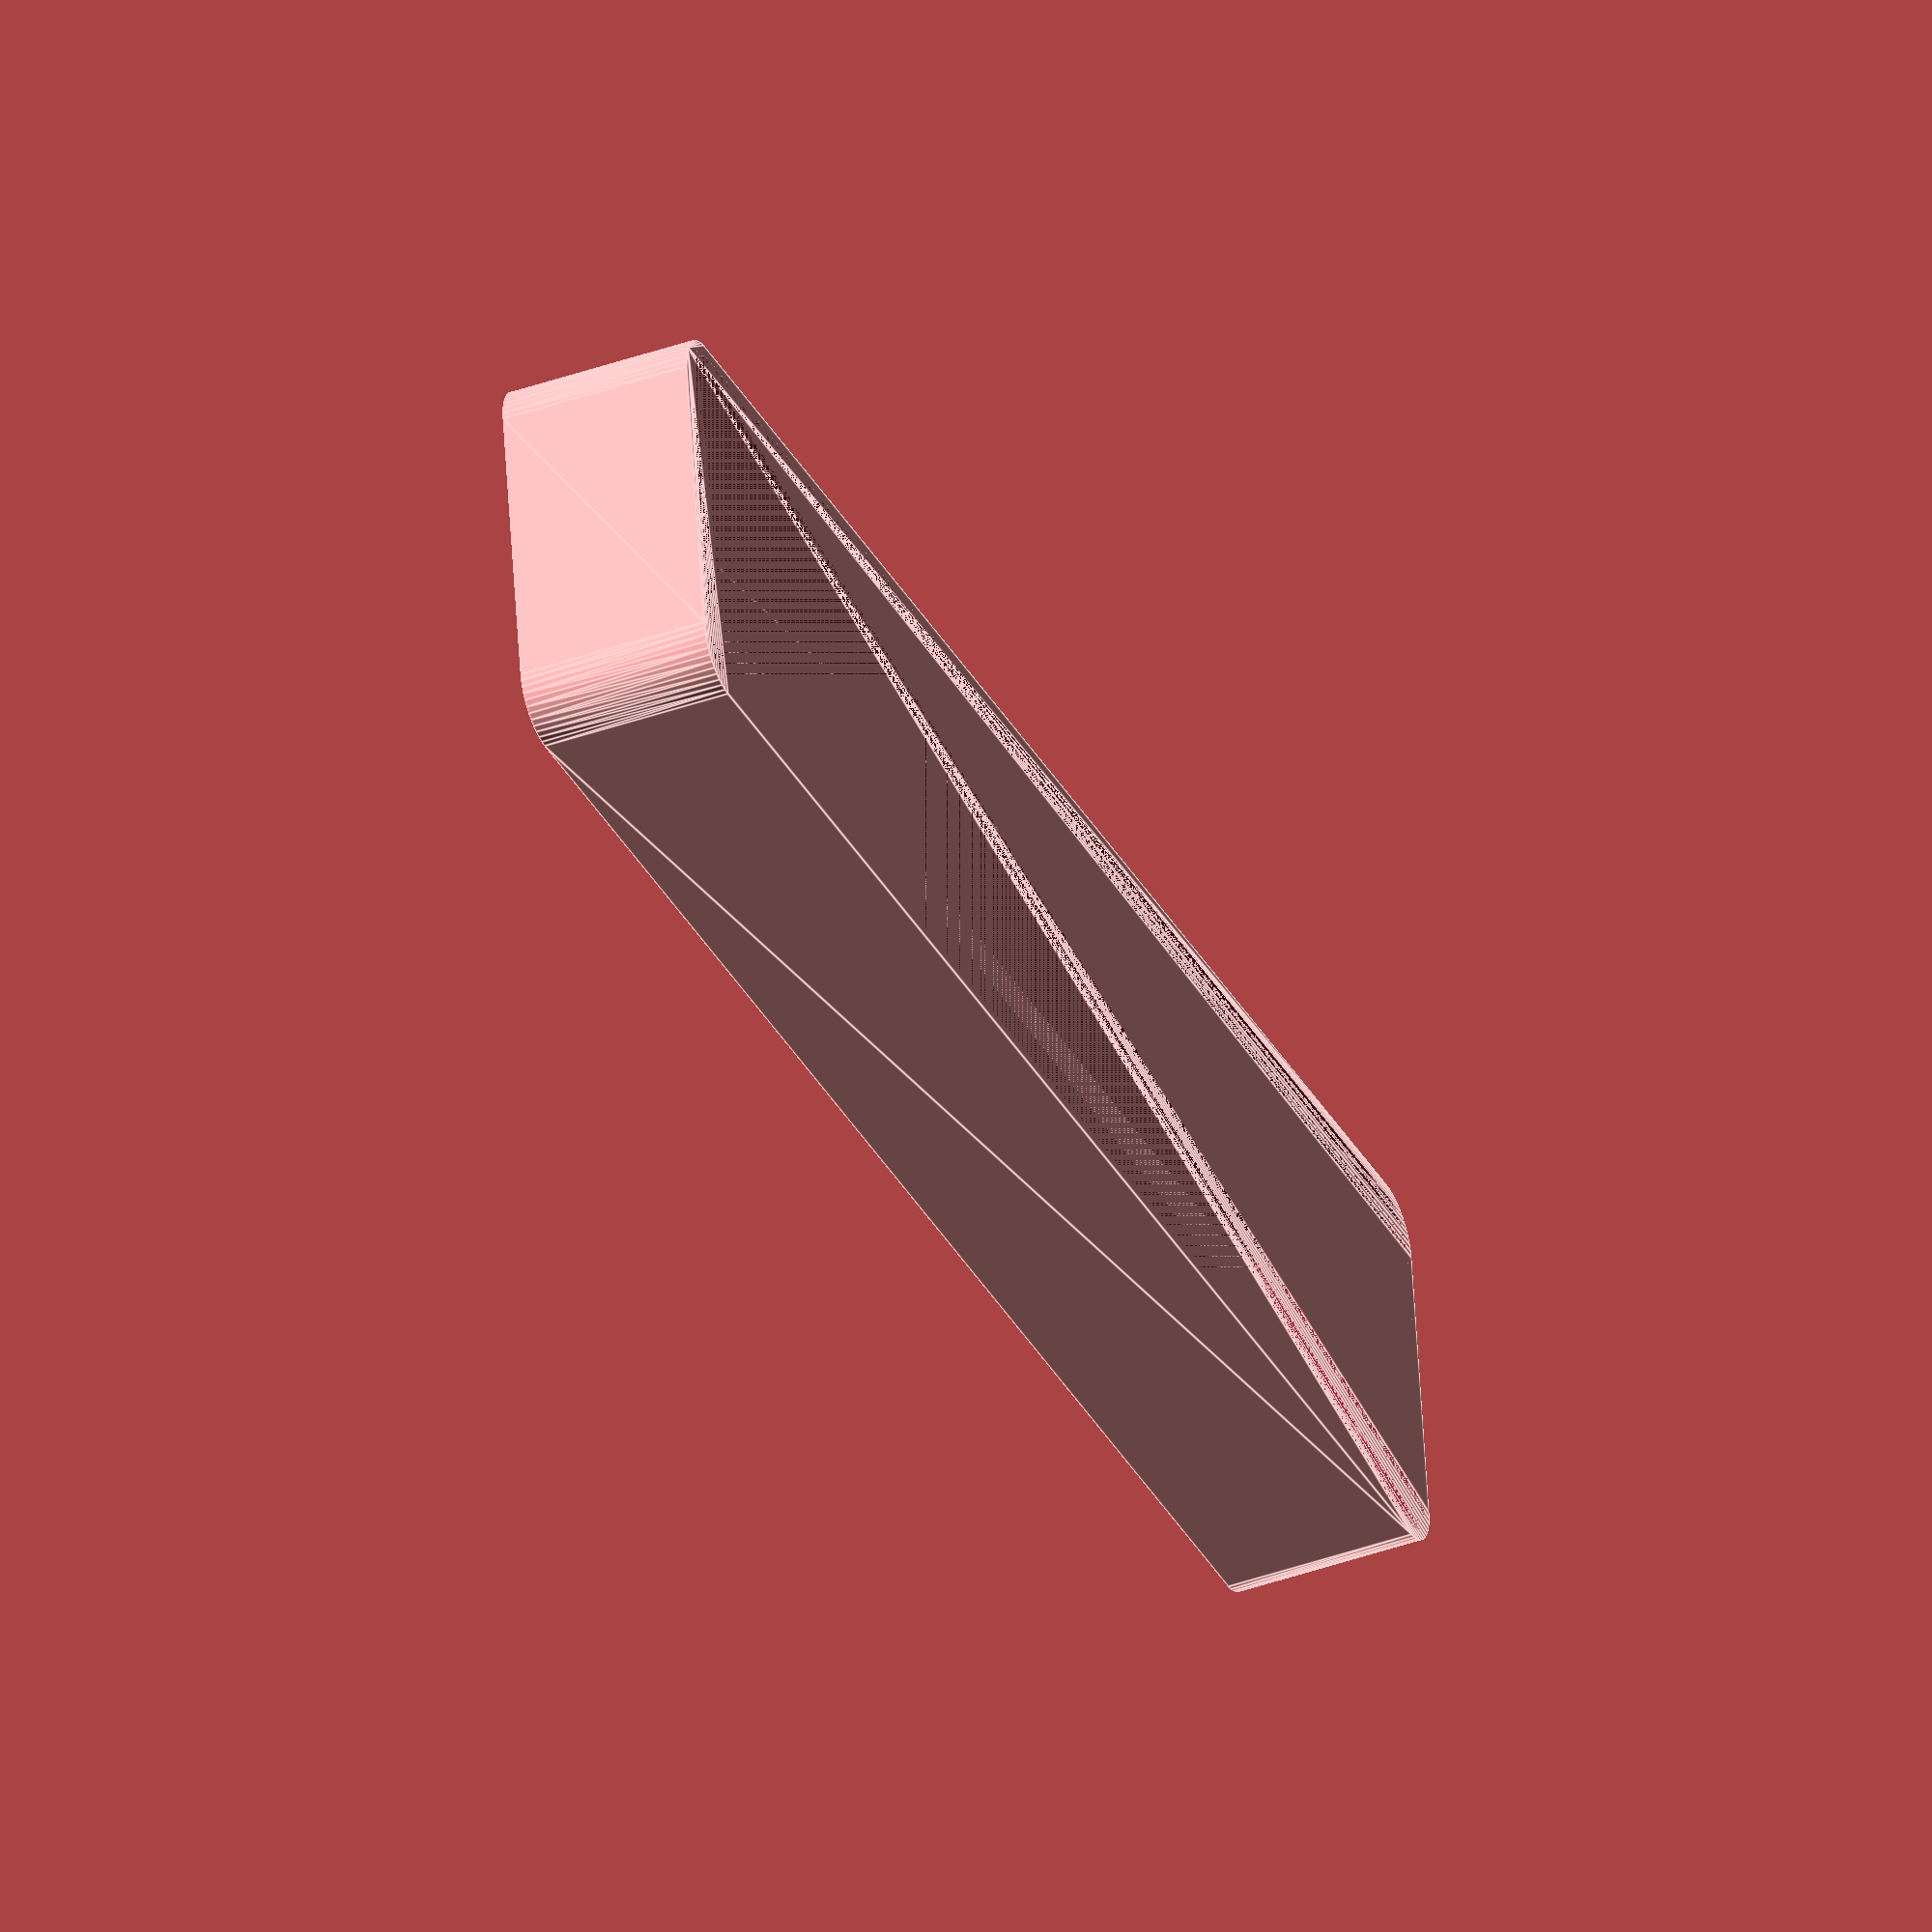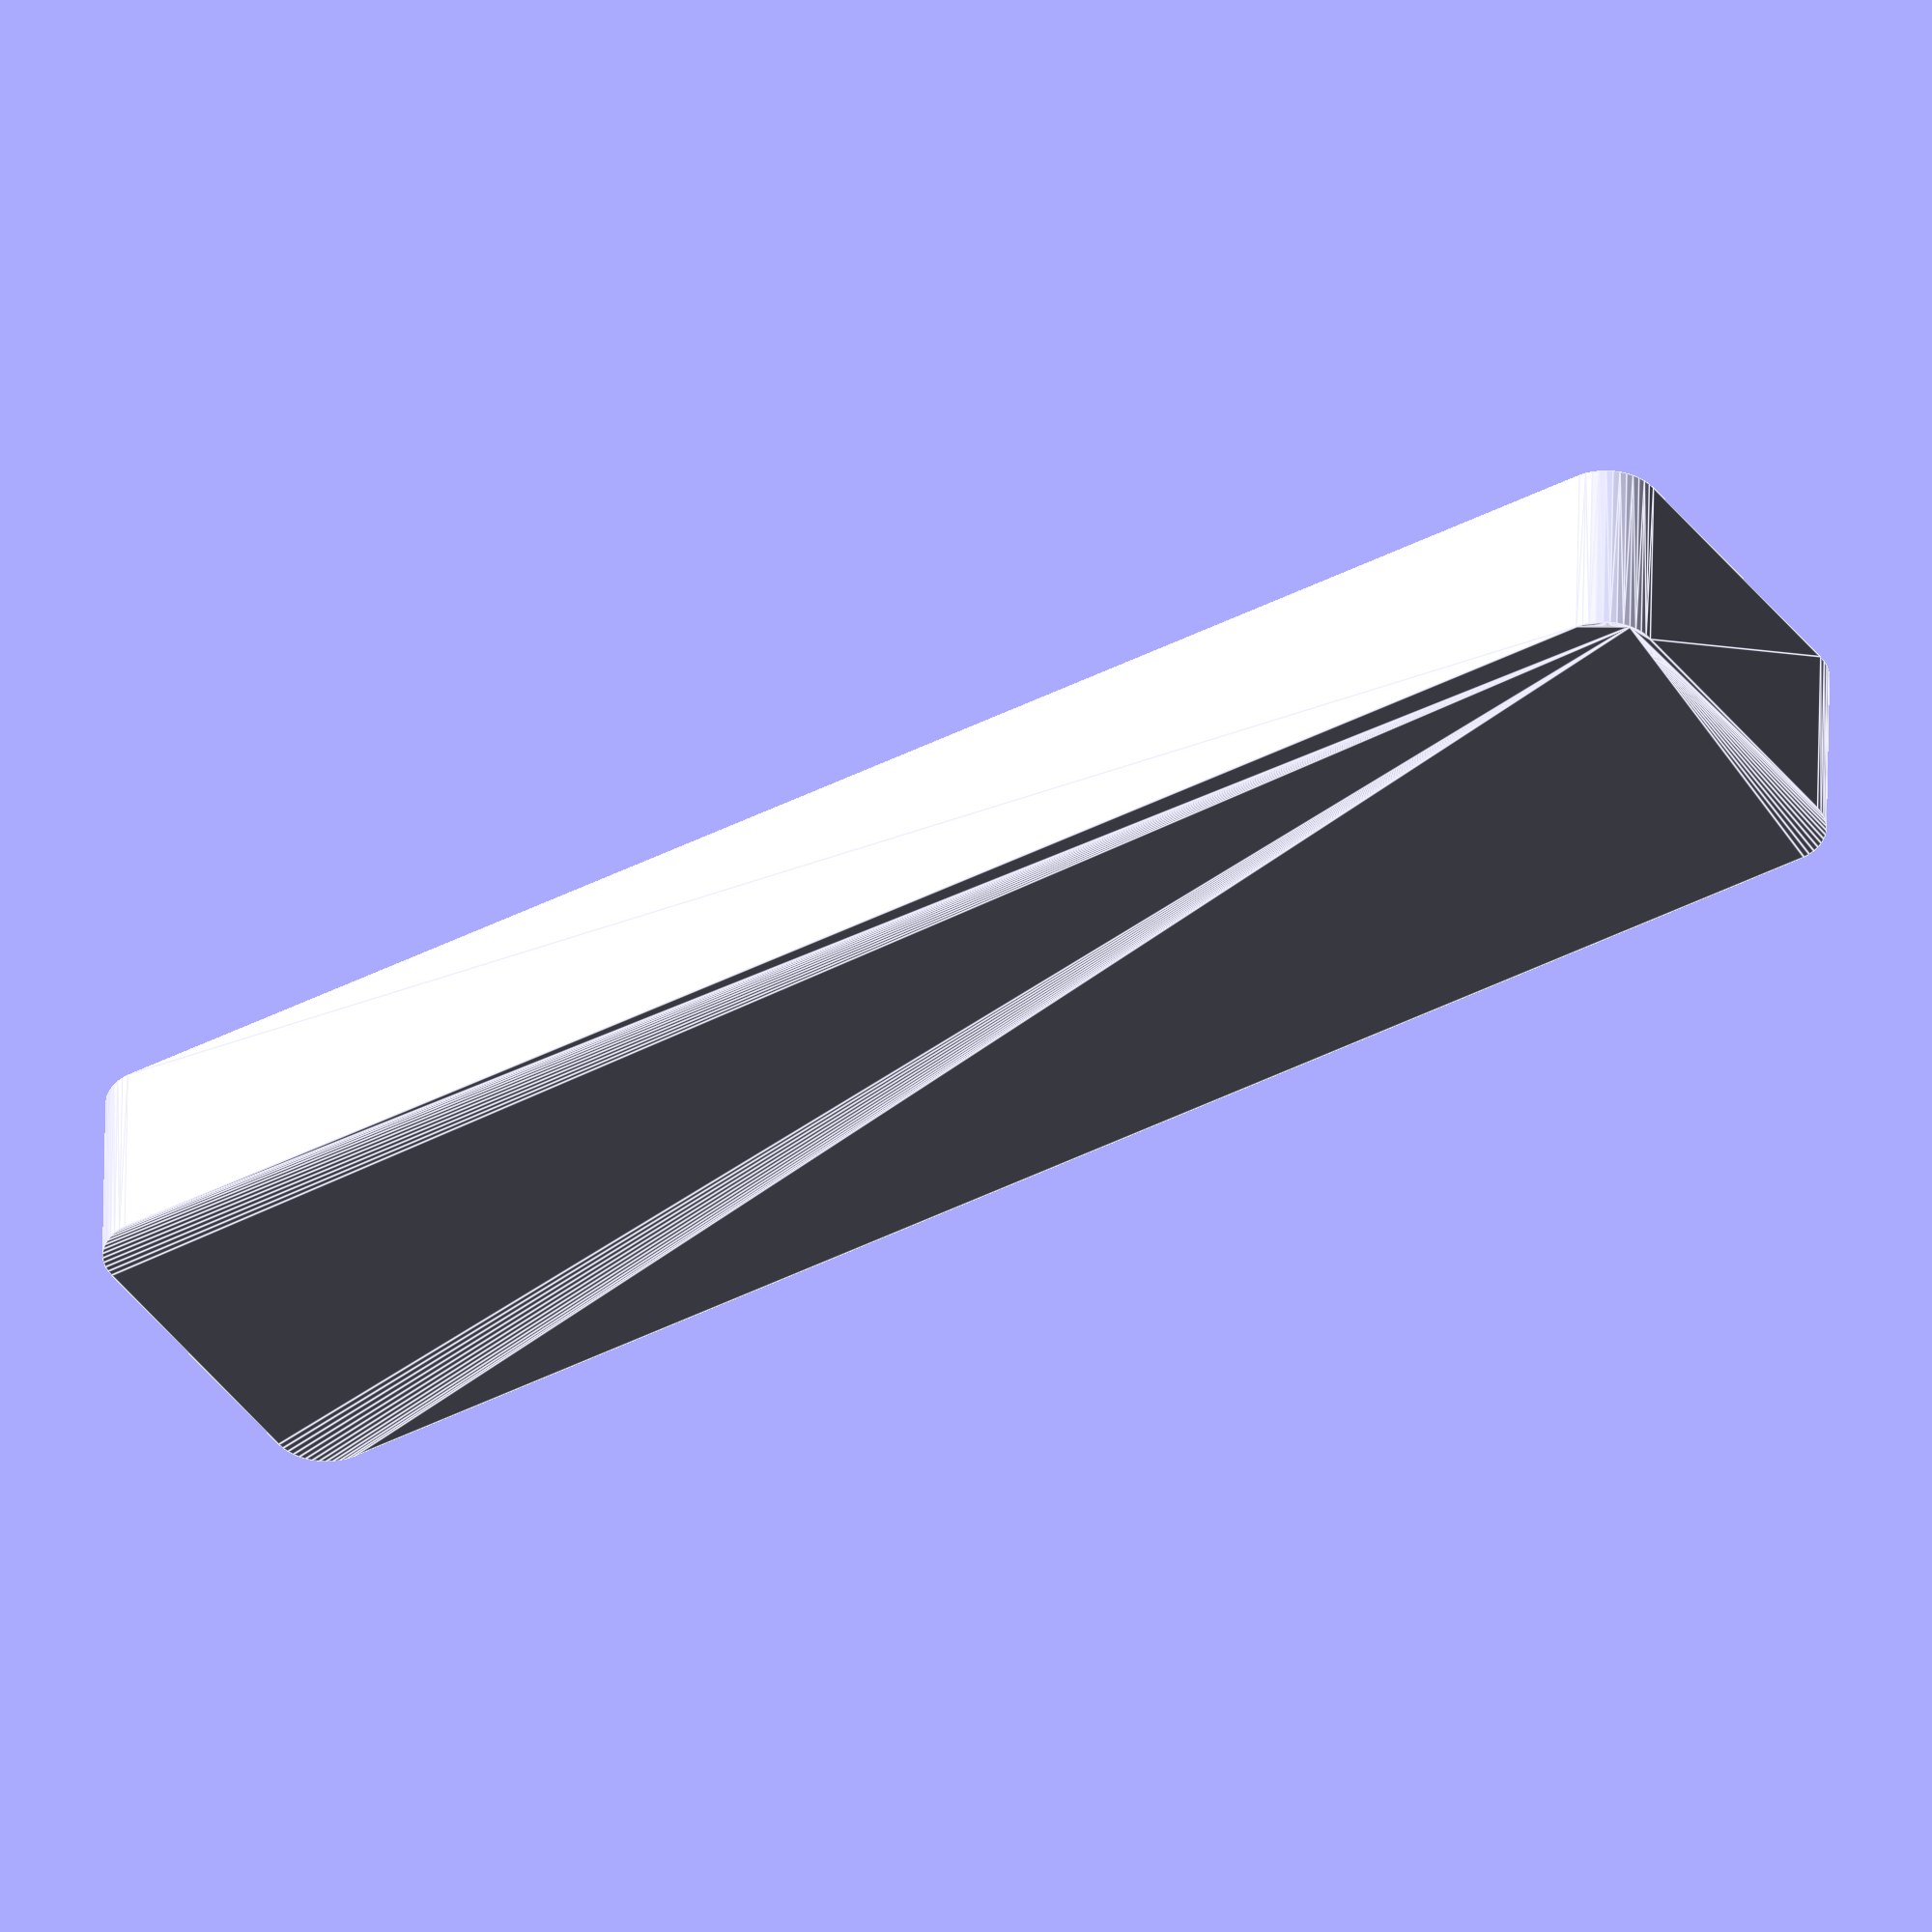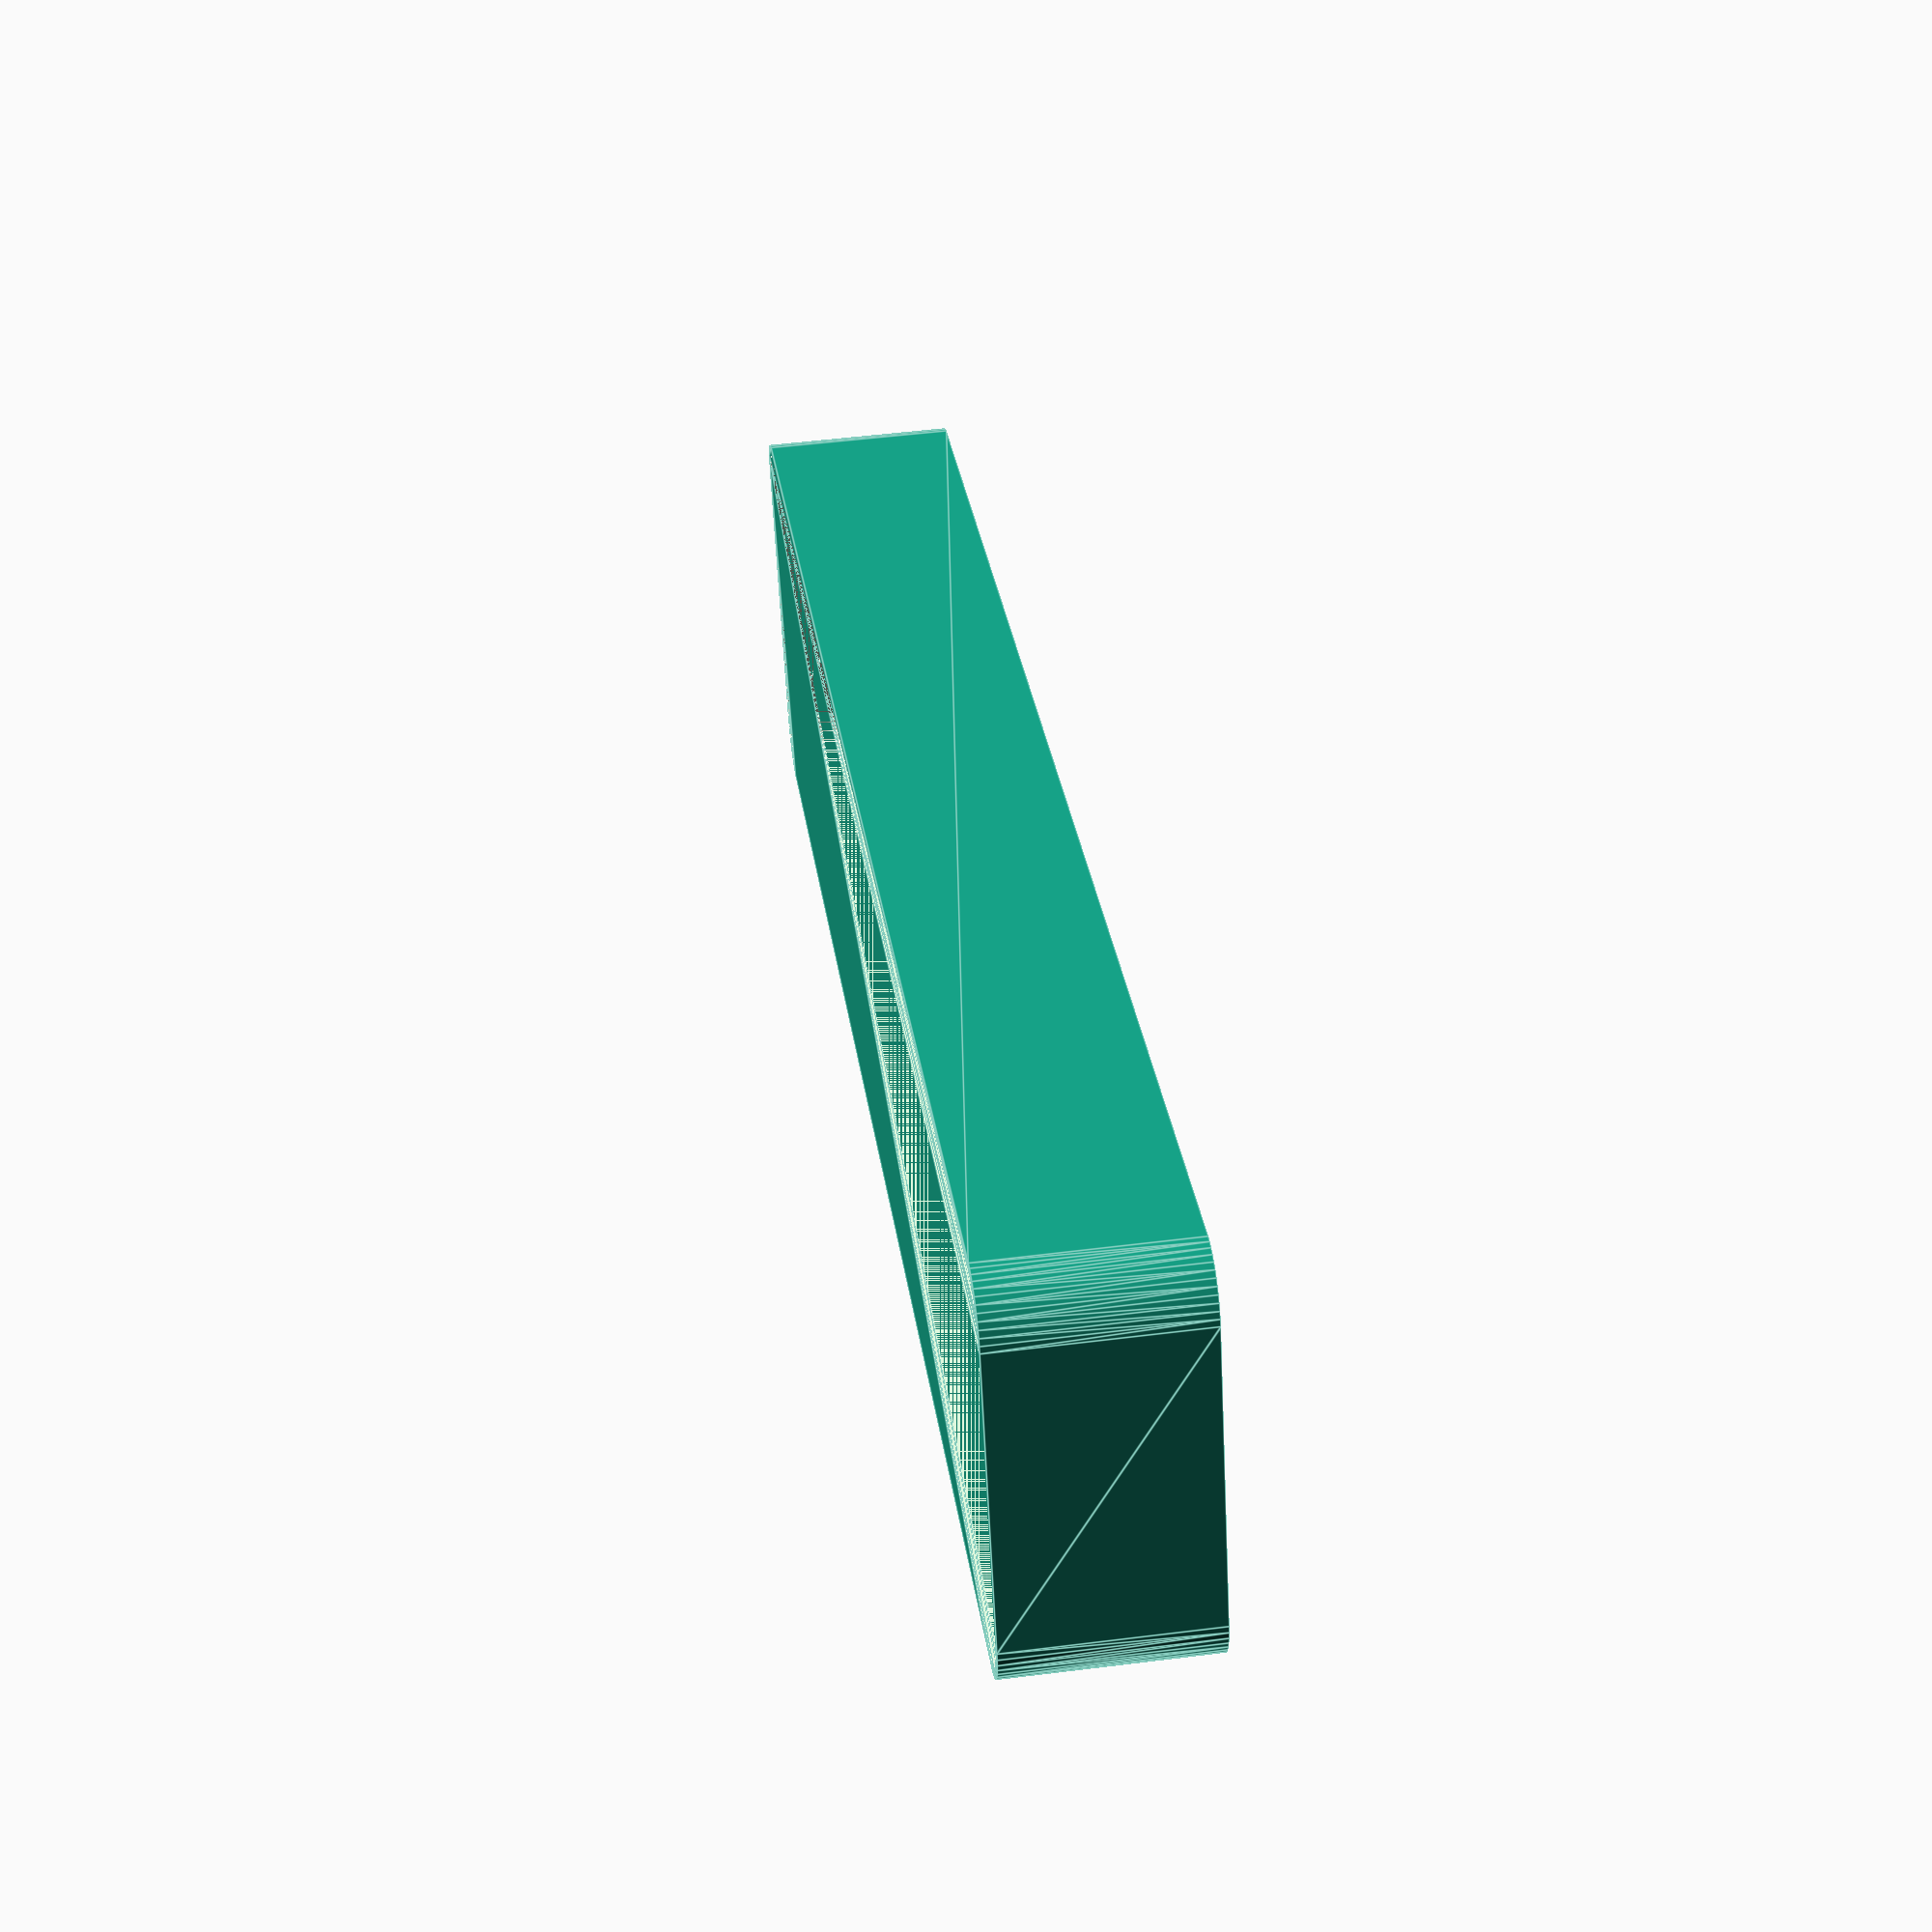
<openscad>
$fn = 50;


difference() {
	union() {
		hull() {
			translate(v = [-77.5000000000, 13.7500000000, 0]) {
				cylinder(h = 18, r = 5);
			}
			translate(v = [77.5000000000, 13.7500000000, 0]) {
				cylinder(h = 18, r = 5);
			}
			translate(v = [-77.5000000000, -13.7500000000, 0]) {
				cylinder(h = 18, r = 5);
			}
			translate(v = [77.5000000000, -13.7500000000, 0]) {
				cylinder(h = 18, r = 5);
			}
		}
	}
	union() {
		translate(v = [0, 0, 2]) {
			hull() {
				translate(v = [-77.5000000000, 13.7500000000, 0]) {
					cylinder(h = 16, r = 4);
				}
				translate(v = [77.5000000000, 13.7500000000, 0]) {
					cylinder(h = 16, r = 4);
				}
				translate(v = [-77.5000000000, -13.7500000000, 0]) {
					cylinder(h = 16, r = 4);
				}
				translate(v = [77.5000000000, -13.7500000000, 0]) {
					cylinder(h = 16, r = 4);
				}
			}
		}
	}
}
</openscad>
<views>
elev=40.9 azim=171.7 roll=293.5 proj=o view=edges
elev=310.7 azim=213.1 roll=180.9 proj=o view=edges
elev=130.0 azim=339.1 roll=97.9 proj=p view=edges
</views>
